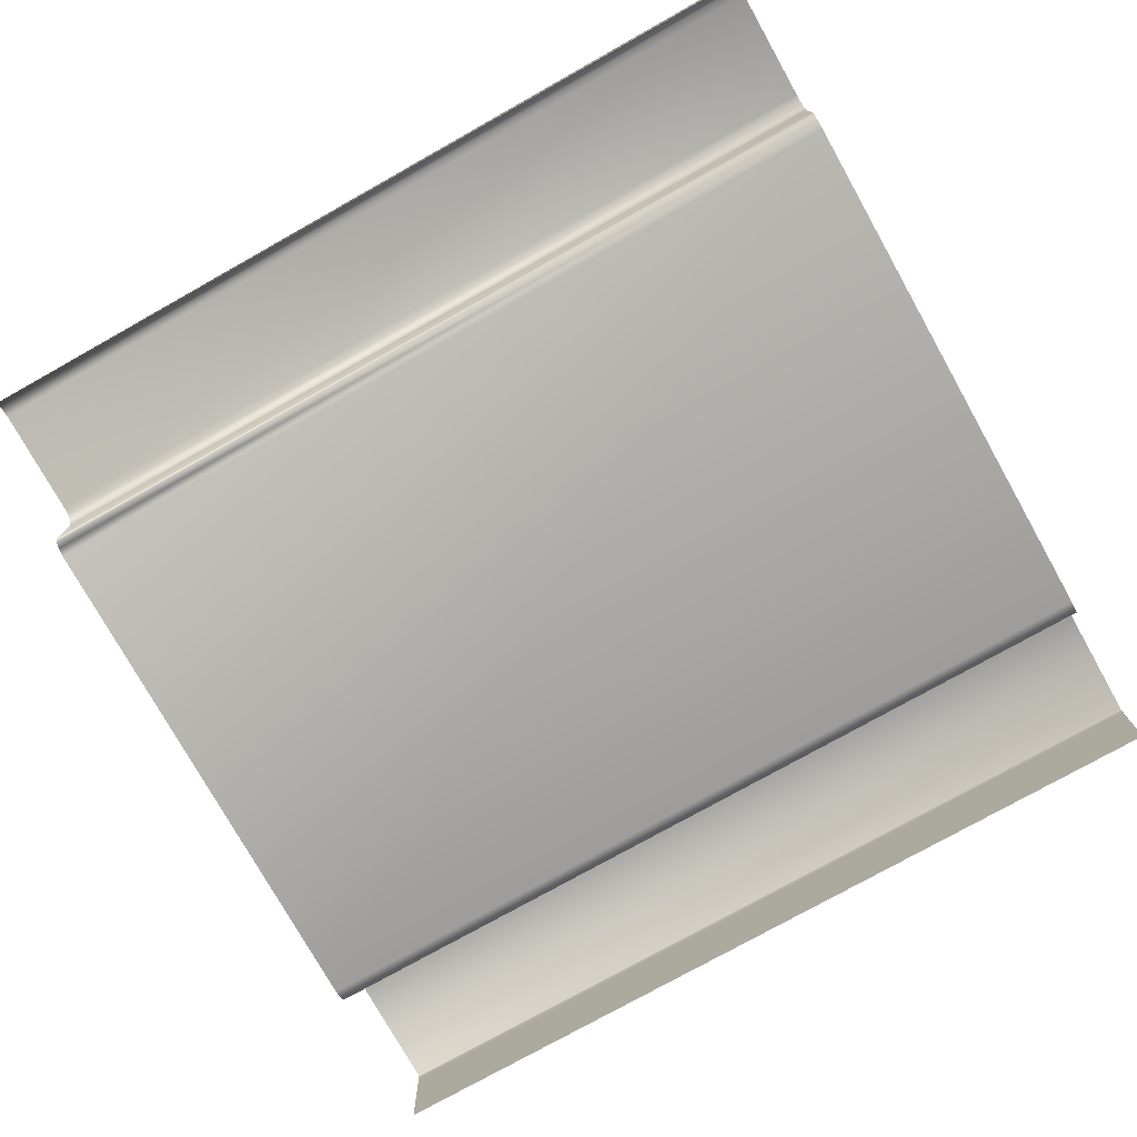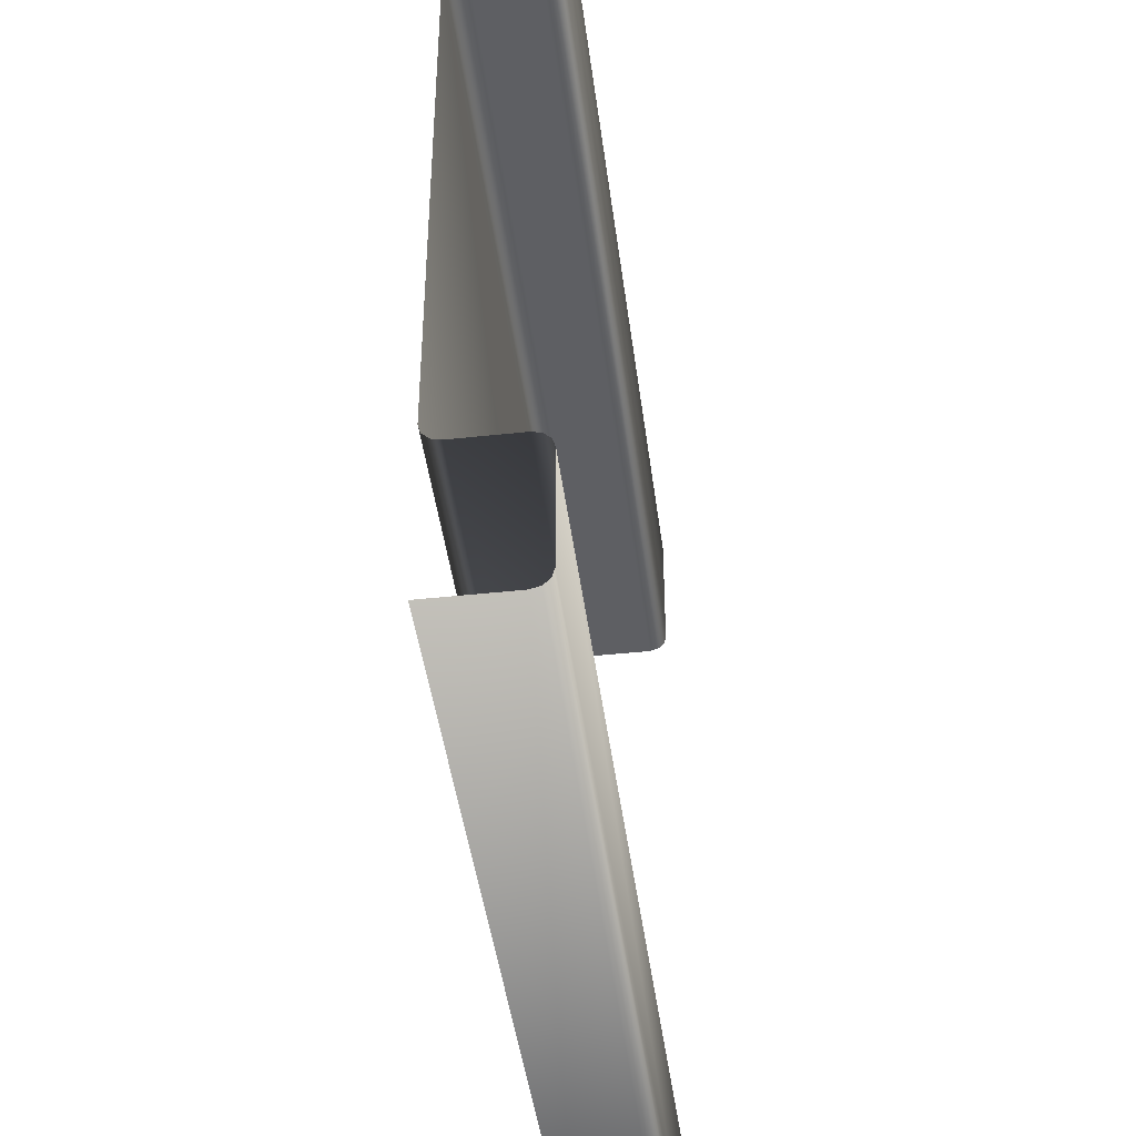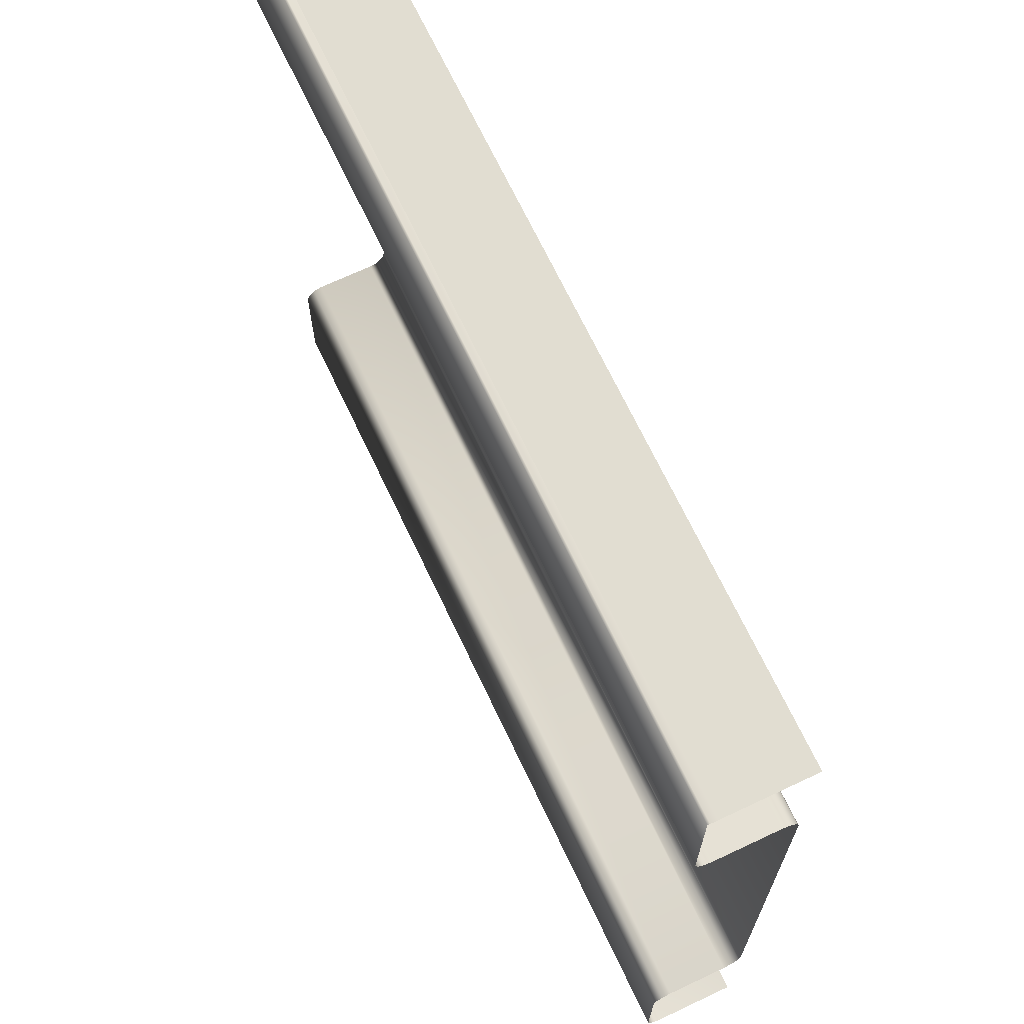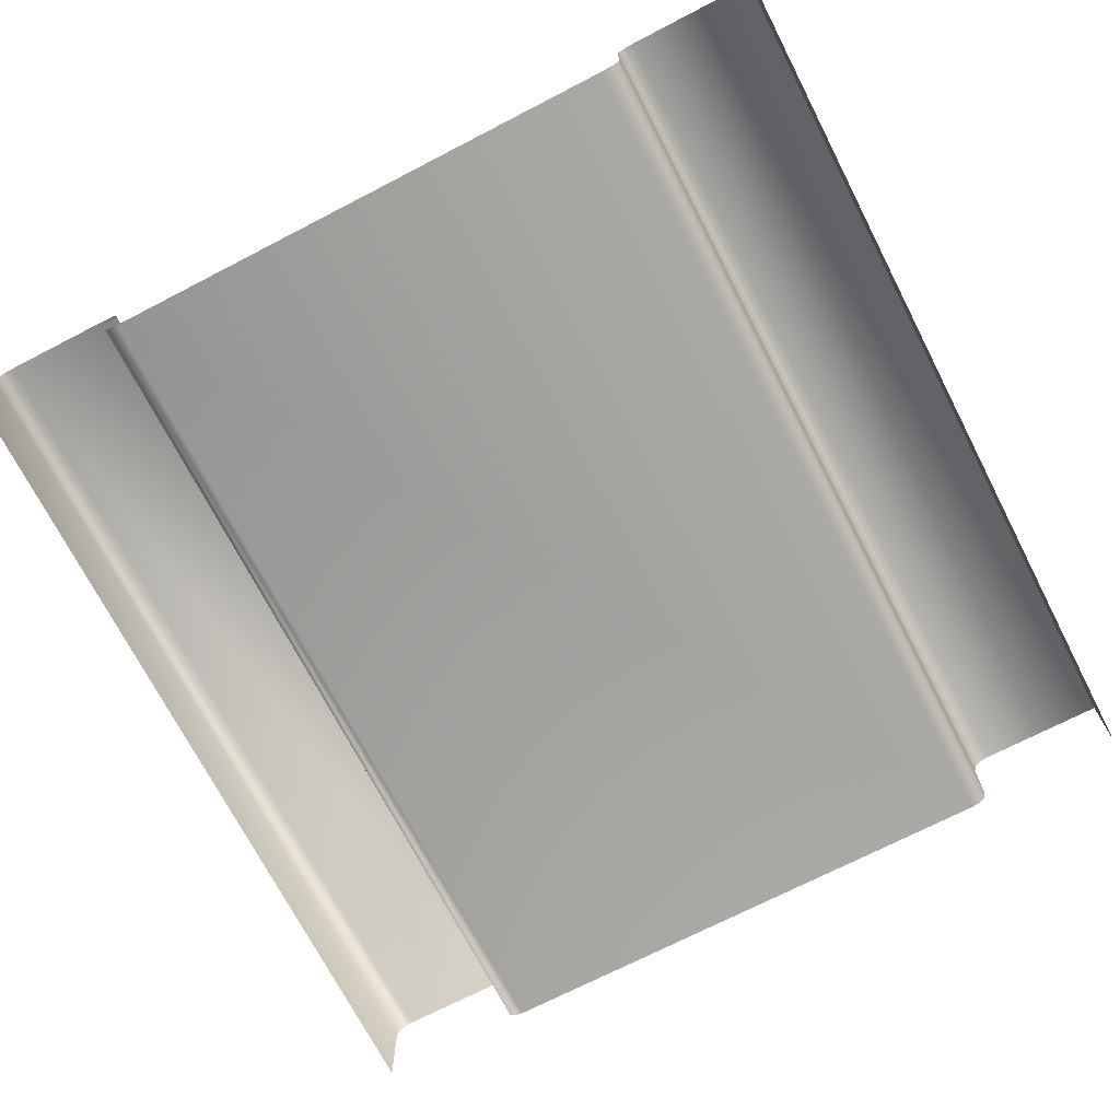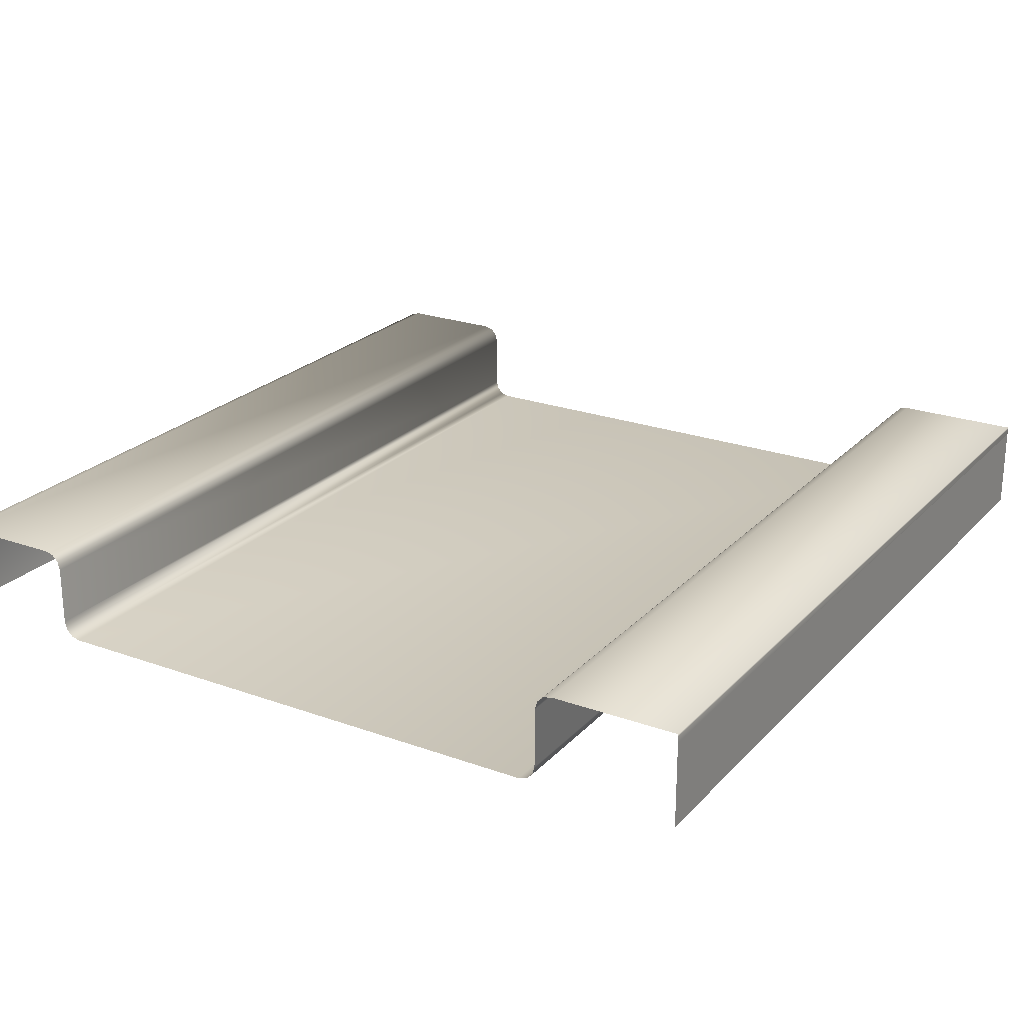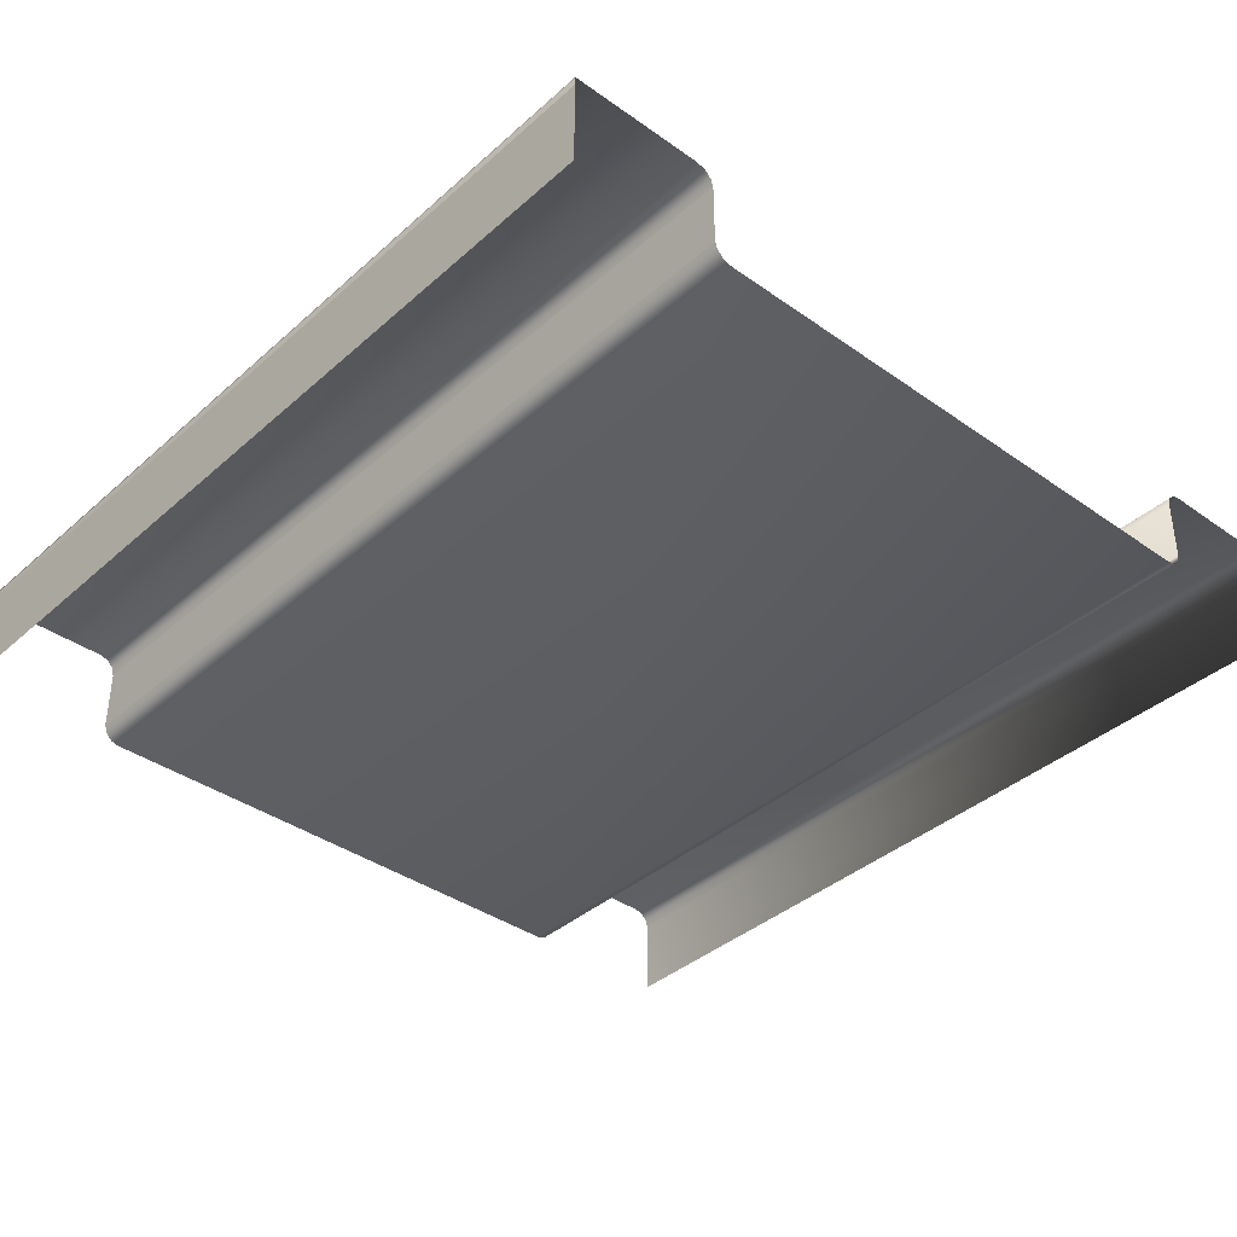
<metadata>
{"format":"obj","ext":"obj","renderer":"f3d","projection":"perspective","resolution":1024,"background":"white","views":[{"elev":-76.7,"azim":-150.7,"up":"+Y"},{"elev":-43.7,"azim":97.3,"up":"+Z"},{"elev":68.9,"azim":-115.3,"up":"+Z"},{"elev":-71.5,"azim":-62.7,"up":"+Y"},{"elev":23.5,"azim":-58.7,"up":"+Y"},{"elev":-38.2,"azim":48.1,"up":"+Y"}]}
</metadata>
<code>
o Map.012_Plane.030
v -0.5 0 0.5
v 0.5 0.08927 0.5
v -0.5 0.08927 0.5
v -0.5 0.09927 0.5
v 0.5 0.09927 0.5
v 0.5 -0 0.5
v 0.5 0.02 -0.332
v -0.5 0.08927 -0.332
v -0.5 0.02 -0.332
v 0.5 0.1093 -0.352
v -0.5 0.1093 -0.48
v -0.5 0.1093 -0.352
v -0.5 0.08927 -0.5
v 0.5 0.09927 -0.4973
v 0.5 0.08927 -0.5
v -0.5 0.09927 -0.4973
v 0.5 0.1066 -0.49
v -0.5 0.1066 -0.49
v 0.5 0.1093 -0.48
v 0.5 0.1066 -0.342
v -0.5 0.1066 -0.342
v 0.5 0.09927 -0.3347
v -0.5 0.09927 -0.3347
v 0.5 0.08927 -0.332
v -0.5 0 -0.5
v 0.5 -0 -0.5
v 0.5 0.01 -0.3293
v -0.5 0.01 -0.3293
v 0.5 0.002679 -0.322
v -0.5 0.00268 -0.322
v 0.5 -0 -0.312
v 0.5 -0 0.312
v -0.5 0 -0.312
v -0.5 0 0.312
v -0.5 0.02 0.332
v 0.5 0.08927 0.332
v 0.5 0.02 0.332
v -0.5 0.1093 0.5
v 0.5 0.1093 0.352
v -0.5 0.1093 0.352
v -0.5 0.08927 0.332
v 0.5 0.09927 0.3347
v -0.5 0.09927 0.3347
v 0.5 0.1066 0.342
v -0.5 0.1066 0.342
v 0.5 0.1066 0.5
v 0.5 0.1093 0.5
v -0.5 0.1066 0.5
v 0.5 0.002679 0.322
v -0.5 0.00268 0.322
v 0.5 0.01 0.3293
v -0.5 0.01 0.3293
f 1 2 3
f 4 2 5
f 1 6 2
f 4 3 2
f 7 8 9
f 10 11 12
f 13 14 15
f 16 17 14
f 18 19 17
f 12 20 10
f 21 22 20
f 23 24 22
f 25 15 26
f 9 27 7
f 28 29 27
f 30 31 29
f 32 33 34
f 35 36 37
f 38 39 40
f 41 42 36
f 43 44 42
f 45 39 44
f 38 46 47
f 48 5 46
f 34 49 32
f 50 51 49
f 52 37 51
f 7 24 8
f 10 19 11
f 13 16 14
f 16 18 17
f 18 11 19
f 12 21 20
f 21 23 22
f 23 8 24
f 25 13 15
f 9 28 27
f 28 30 29
f 30 33 31
f 32 31 33
f 35 41 36
f 38 47 39
f 41 43 42
f 43 45 44
f 45 40 39
f 38 48 46
f 48 4 5
f 34 50 49
f 50 52 51
f 52 35 37

</code>
